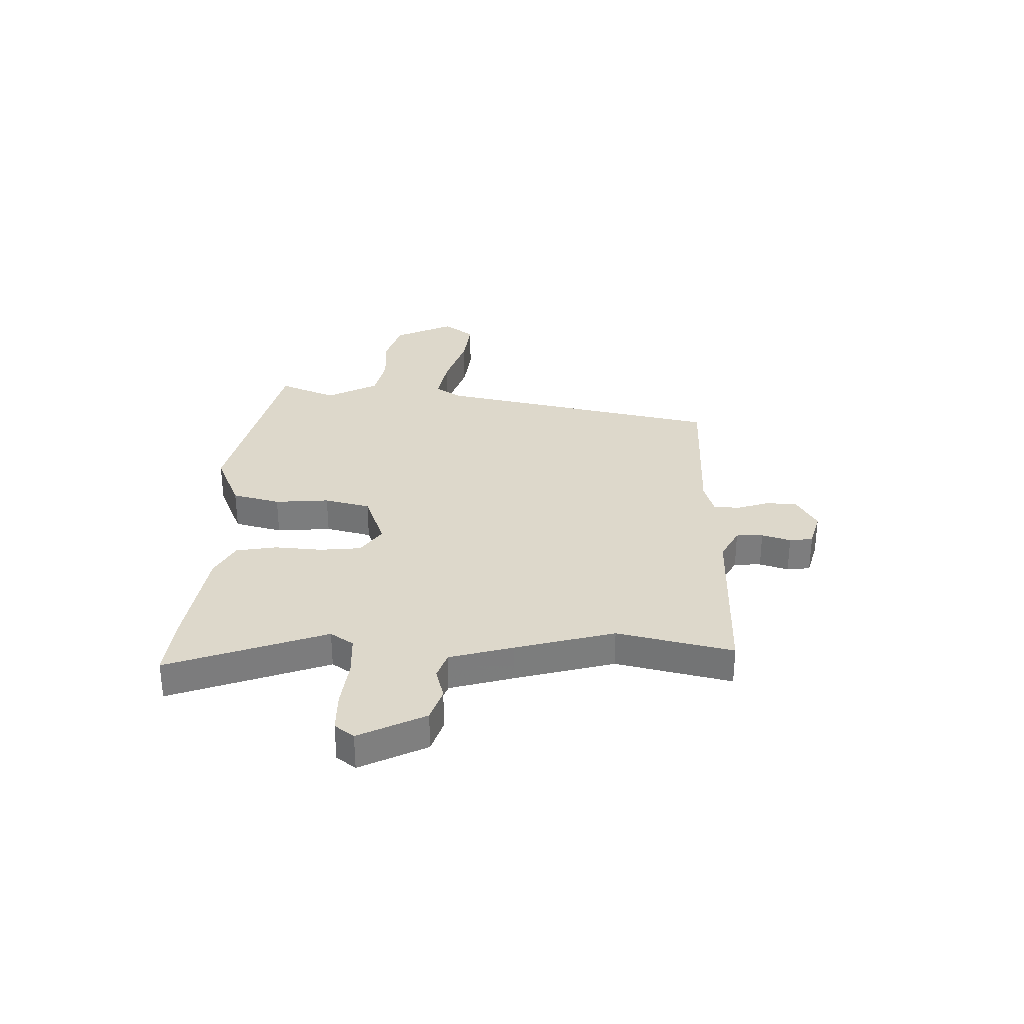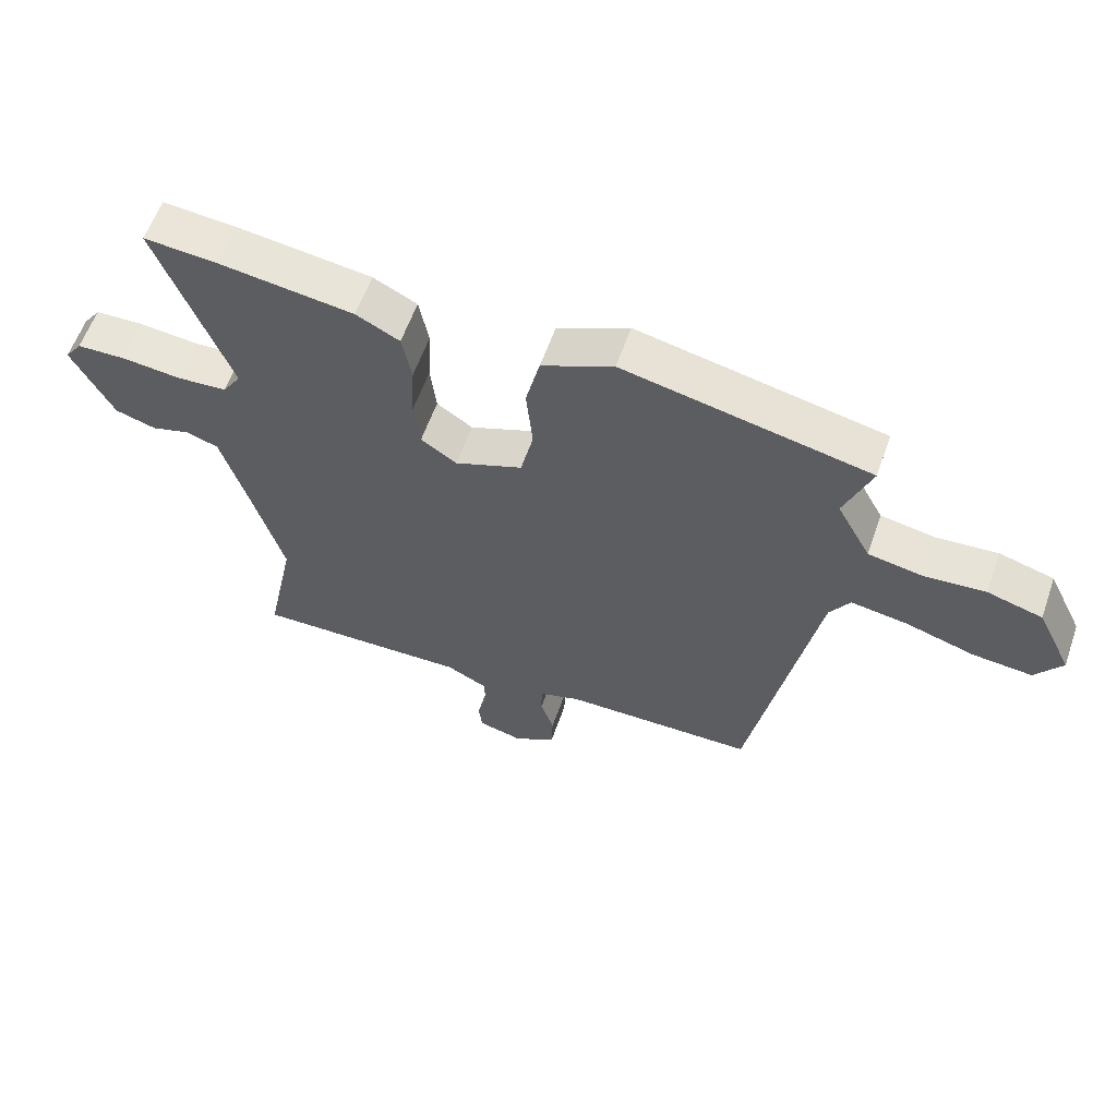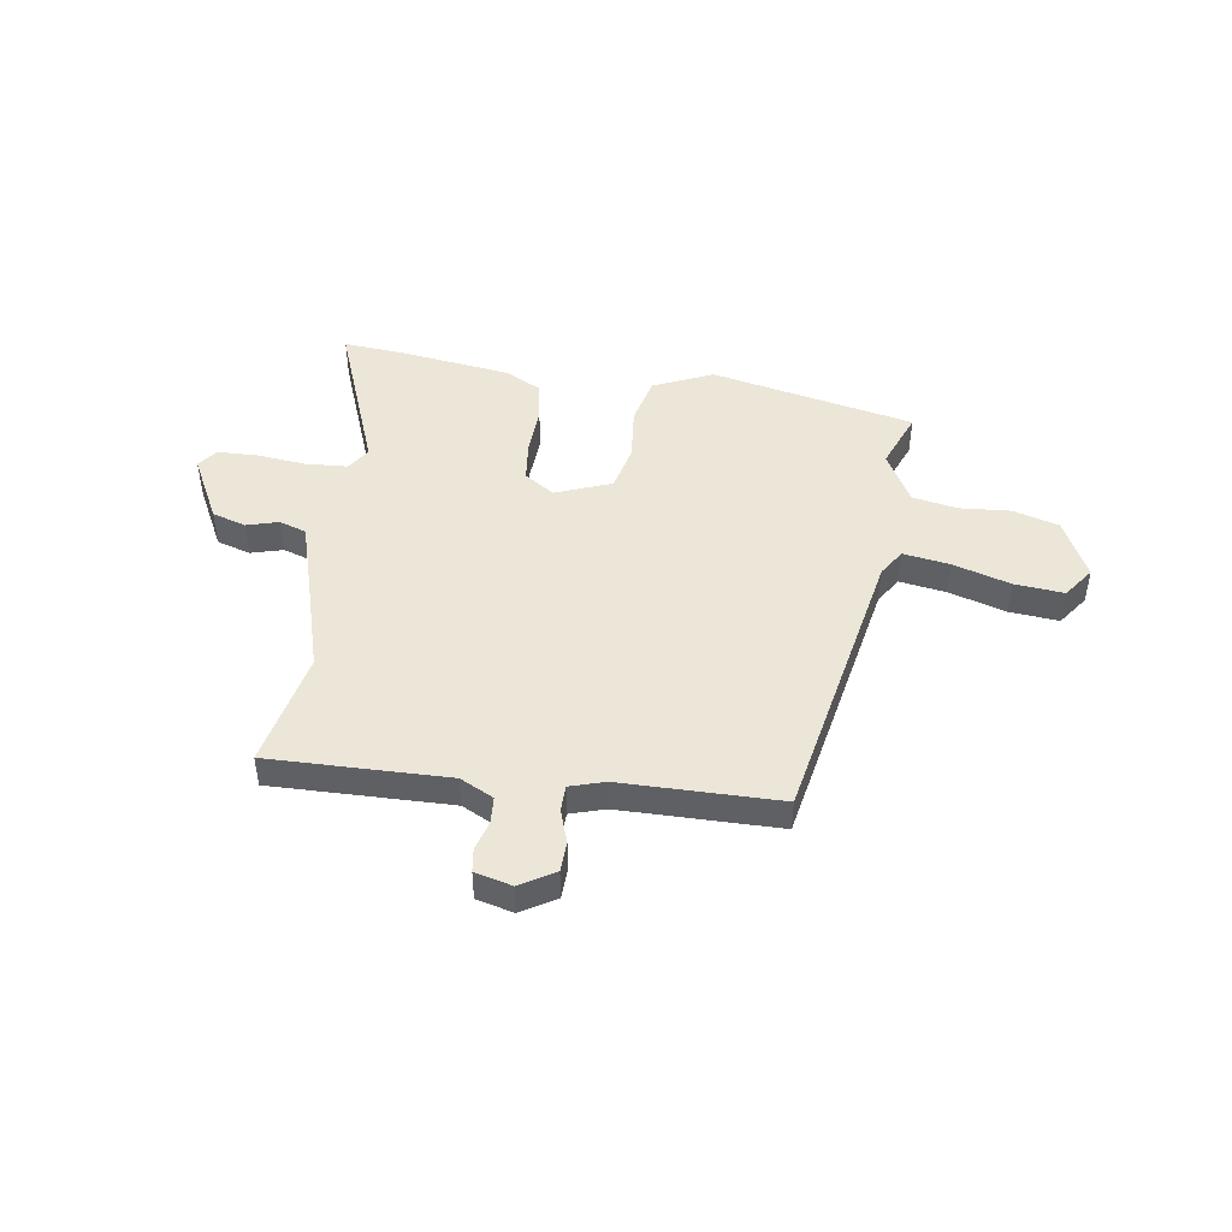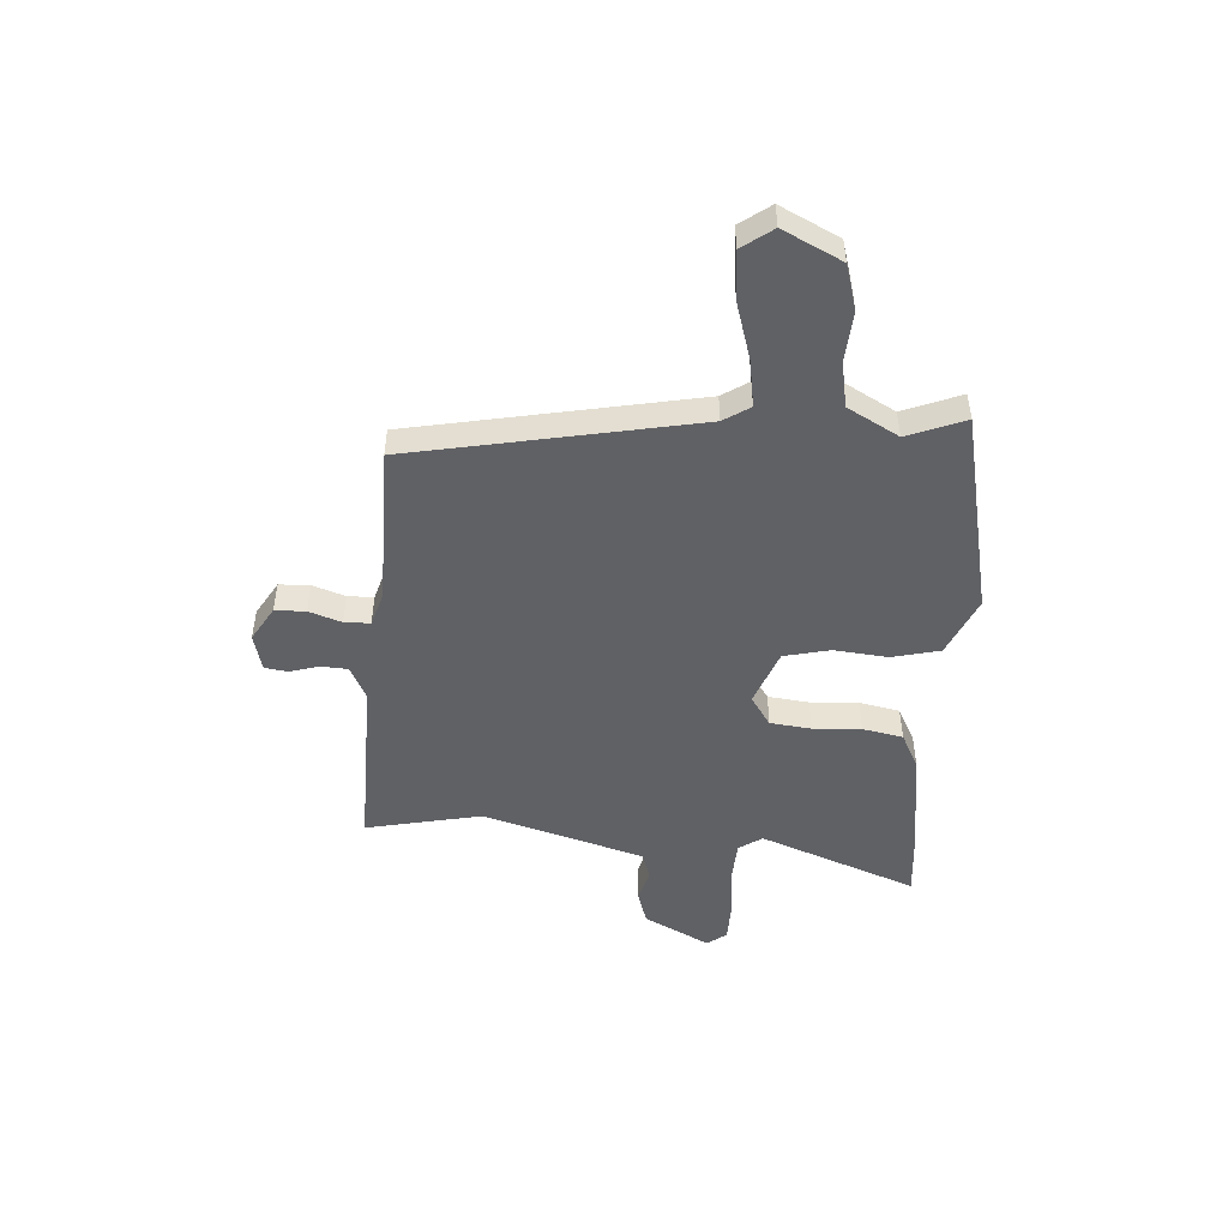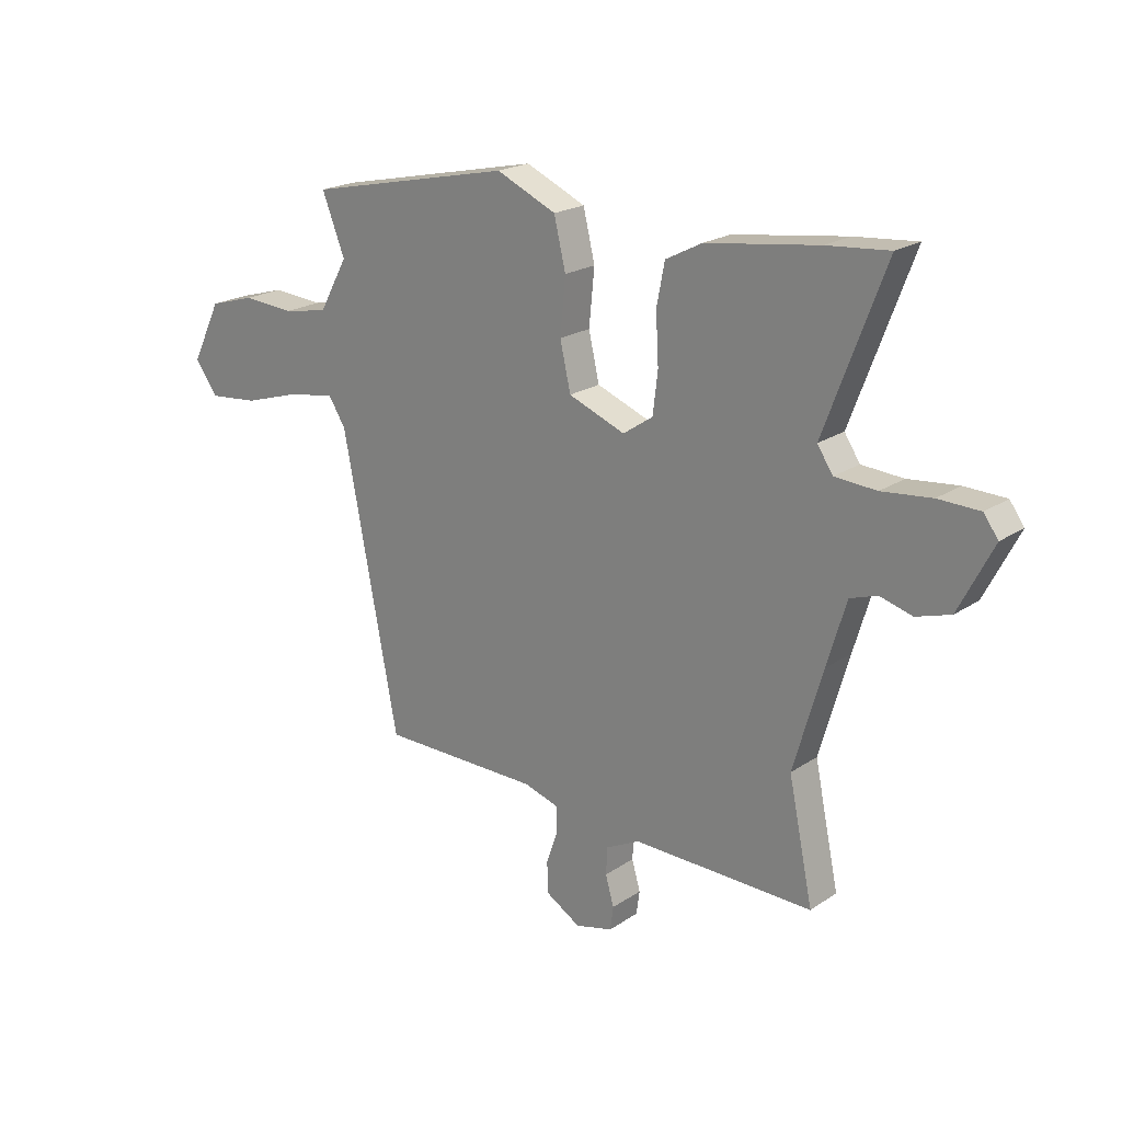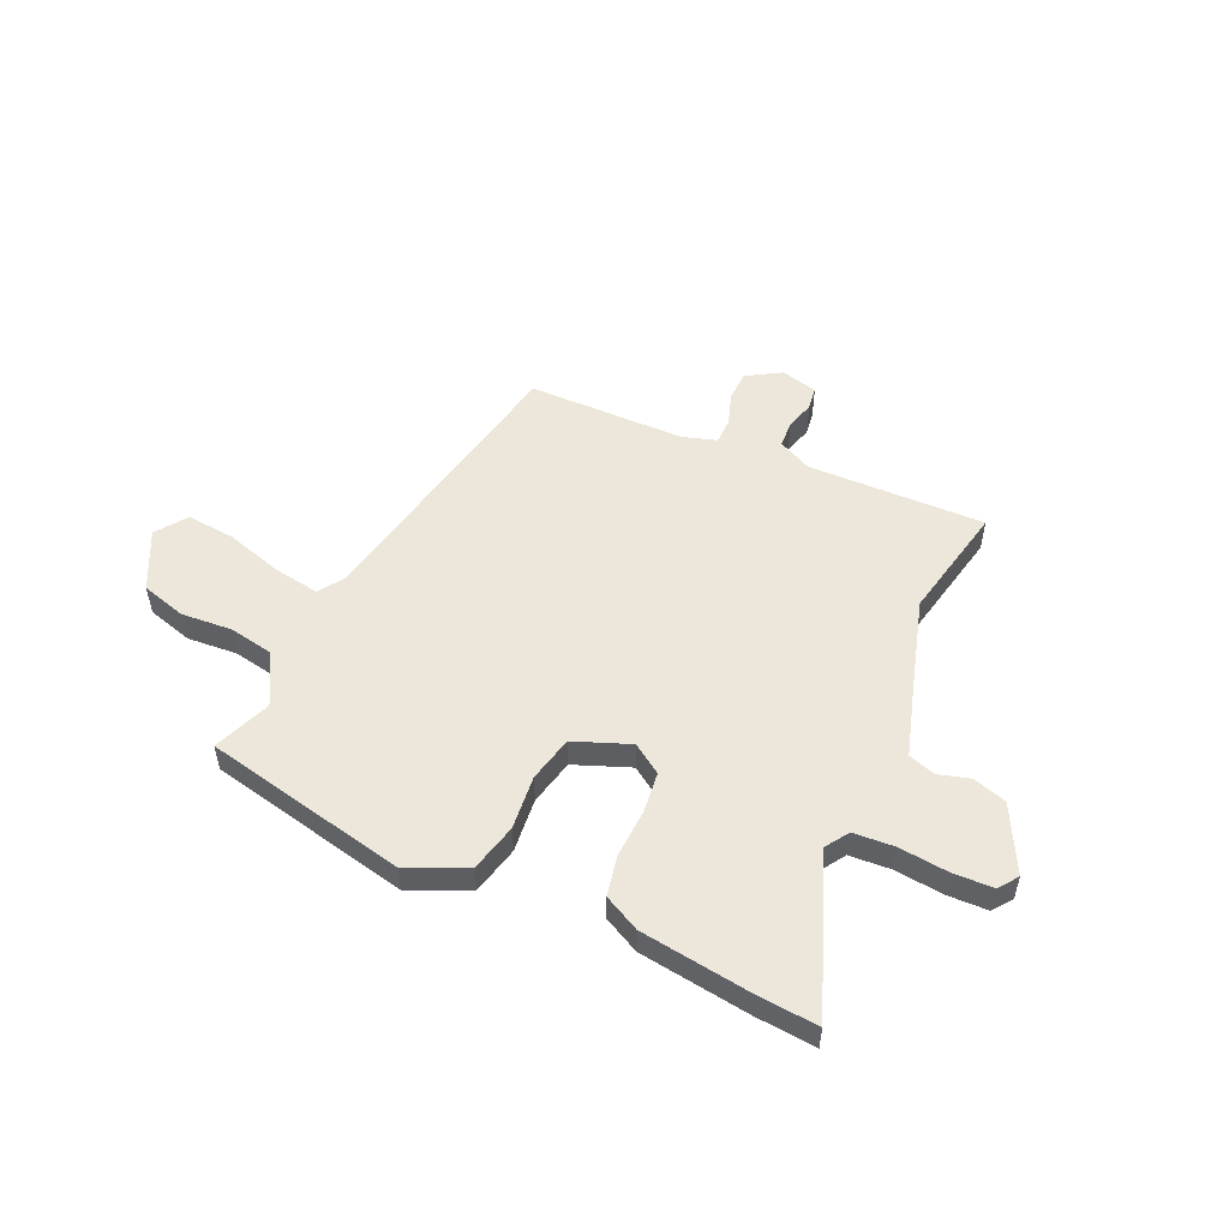
<metadata>
{"format":"obj","ext":"obj","renderer":"f3d","projection":"perspective","resolution":1024,"background":"white","views":[{"elev":31.3,"azim":92.5,"up":"+Y"},{"elev":59.2,"azim":-160.8,"up":"+Z"},{"elev":46.2,"azim":-171.6,"up":"+Y"},{"elev":-49.3,"azim":-93.8,"up":"+Y"},{"elev":20.8,"azim":40.0,"up":"+Z"},{"elev":52.6,"azim":24.2,"up":"+Y"}]}
</metadata>
<code>
v -0.368 0.07 -0.504
v -0.472 0.07 0.036
v -0.504 0.07 0.086
v -0.592 0.07 0.072
v -0.7 0.07 0.039
v -0.793 0.07 0.03
v -0.835 0.07 0.088
v -0.78 0.07 0.2
v -0.694 0.07 0.225
v -0.598 0.07 0.218
v -0.513 0.07 0.234
v -0.46 0.07 0.331
v -0.503 0.07 0.44
v -0.118 0.07 0.523
v -0.006 0.07 0.473
v 0.016 0.07 0.382
v 0.006 0.07 0.279
v 0.026 0.07 0.192
v 0.132 0.07 0.151
v 0.188 0.07 0.189
v 0.197 0.07 0.267
v 0.192 0.07 0.358
v 0.207 0.07 0.435
v 0.275 0.07 0.47
v 0.485 0.07 0.499
v 0.6 0.07 0.509
v 0.487 0.07 0.21
v 0.516 0.07 0.166
v 0.594 0.07 0.161
v 0.687 0.07 0.171
v 0.764 0.07 0.169
v 0.791 0.07 0.132
v 0.727 0.07 0.007
v 0.663 0.07 -0.013
v 0.603 0.07 0.004
v 0.552 0.07 -0.013
v 0.516 0.07 -0.133
v 0.462 0.07 -0.32
v 0.508 0.07 -0.54
v 0.17 0.07 -0.534
v 0.107 0.07 -0.566
v 0.104 0.07 -0.617
v 0.12 0.07 -0.672
v 0.114 0.07 -0.716
v 0.044 0.07 -0.734
v -0.021 0.07 -0.695
v -0.023 0.07 -0.637
v -0.002 0.07 -0.575
v -0.003 0.07 -0.526
v -0.068 0.07 -0.506
v -0.368 0 -0.504
v -0.472 0 0.036
v -0.504 0 0.086
v -0.592 0 0.072
v -0.7 0 0.039
v -0.793 0 0.03
v -0.835 0 0.088
v -0.78 0 0.2
v -0.694 0 0.225
v -0.598 0 0.218
v -0.513 0 0.234
v -0.46 0 0.331
v -0.503 0 0.44
v -0.118 0 0.523
v -0.006 0 0.473
v 0.016 0 0.382
v 0.006 0 0.279
v 0.026 0 0.192
v 0.132 0 0.151
v 0.188 0 0.189
v 0.197 0 0.267
v 0.192 0 0.358
v 0.207 0 0.435
v 0.275 0 0.47
v 0.485 0 0.499
v 0.6 0 0.509
v 0.487 0 0.21
v 0.516 0 0.166
v 0.594 0 0.161
v 0.687 0 0.171
v 0.764 0 0.169
v 0.791 0 0.132
v 0.727 0 0.007
v 0.663 0 -0.013
v 0.603 0 0.004
v 0.552 0 -0.013
v 0.516 0 -0.133
v 0.462 0 -0.32
v 0.508 0 -0.54
v 0.17 0 -0.534
v 0.107 0 -0.566
v 0.104 0 -0.617
v 0.12 0 -0.672
v 0.114 0 -0.716
v 0.044 0 -0.734
v -0.021 0 -0.695
v -0.023 0 -0.637
v -0.002 0 -0.575
v -0.003 0 -0.526
v -0.068 0 -0.506
f 45 46 47 48
f 45 48 49
f 42 43 44 45
f 41 42 45 49
f 40 41 49
f 38 39 40 49
f 37 38 49 50
f 32 33 34 35
f 32 35 36
f 29 30 31 32
f 28 29 32 36
f 27 28 36 37
f 25 26 27
f 24 25 27
f 21 22 23 24
f 20 21 24 27
f 19 20 27 37
f 14 15 16 17
f 12 13 14 17
f 11 12 17 18
f 10 11 18 19
f 4 5 6 7
f 3 4 7 8
f 37 50 1 2
f 19 37 2 3
f 9 10 19
f 3 8 9 19
f 98 97 96 95
f 99 98 95
f 95 94 93 92
f 99 95 92 91
f 99 91 90
f 99 90 89 88
f 100 99 88 87
f 85 84 83 82
f 86 85 82
f 82 81 80 79
f 86 82 79 78
f 87 86 78 77
f 77 76 75
f 77 75 74
f 74 73 72 71
f 77 74 71 70
f 87 77 70 69
f 67 66 65 64
f 67 64 63 62
f 68 67 62 61
f 69 68 61 60
f 57 56 55 54
f 58 57 54 53
f 52 51 100 87
f 53 52 87 69
f 69 60 59
f 69 59 58 53
f 1 51 52 2
f 2 52 53 3
f 3 53 54 4
f 4 54 55 5
f 5 55 56 6
f 6 56 57 7
f 7 57 58 8
f 8 58 59 9
f 9 59 60 10
f 10 60 61 11
f 11 61 62 12
f 12 62 63 13
f 13 63 64 14
f 14 64 65 15
f 15 65 66 16
f 16 66 67 17
f 17 67 68 18
f 18 68 69 19
f 19 69 70 20
f 20 70 71 21
f 21 71 72 22
f 22 72 73 23
f 23 73 74 24
f 24 74 75 25
f 25 75 76 26
f 26 76 77 27
f 27 77 78 28
f 28 78 79 29
f 29 79 80 30
f 30 80 81 31
f 31 81 82 32
f 32 82 83 33
f 33 83 84 34
f 34 84 85 35
f 35 85 86 36
f 36 86 87 37
f 37 87 88 38
f 38 88 89 39
f 39 89 90 40
f 40 90 91 41
f 41 91 92 42
f 42 92 93 43
f 43 93 94 44
f 44 94 95 45
f 45 95 96 46
f 46 96 97 47
f 47 97 98 48
f 48 98 99 49
f 49 99 100 50
f 50 100 51 1

</code>
